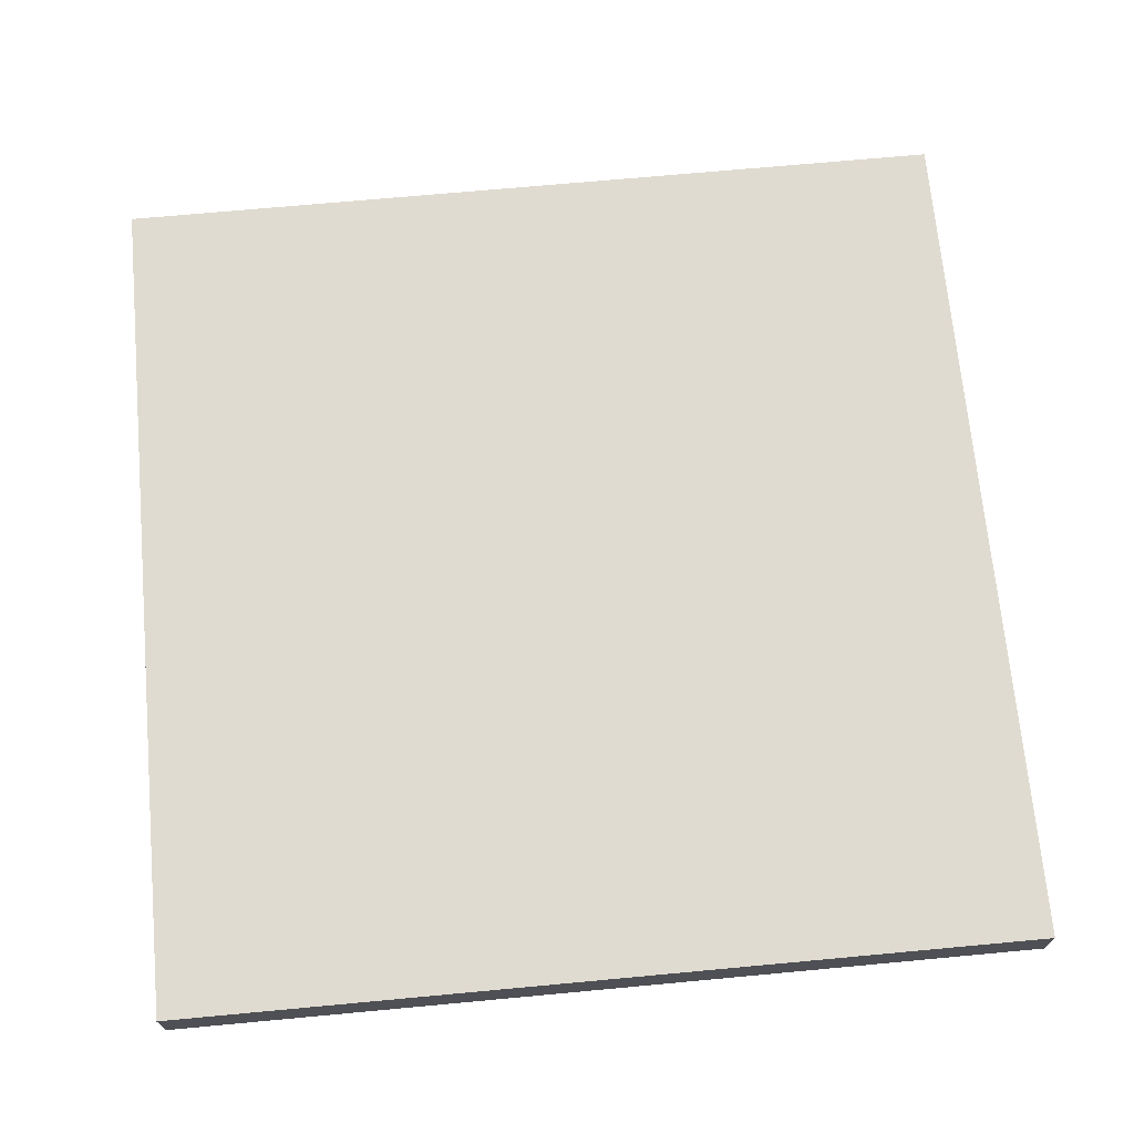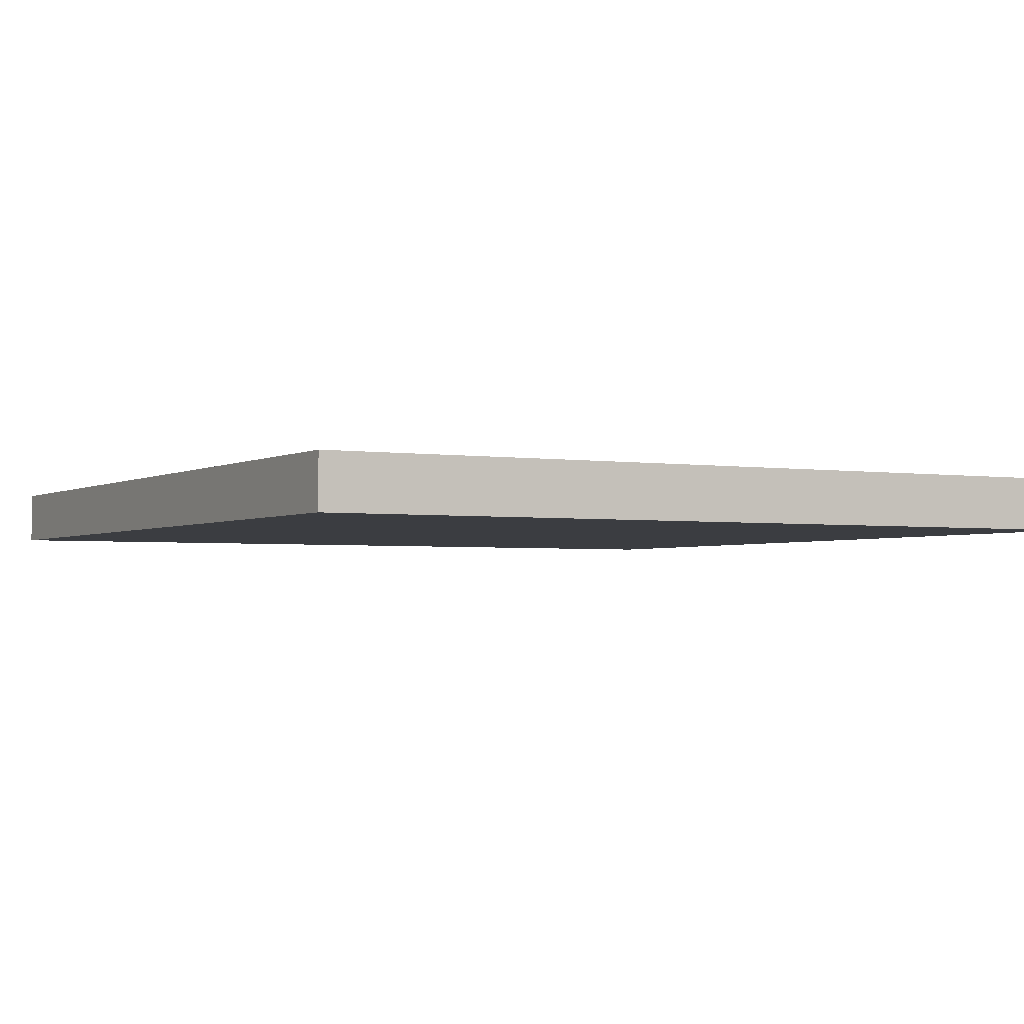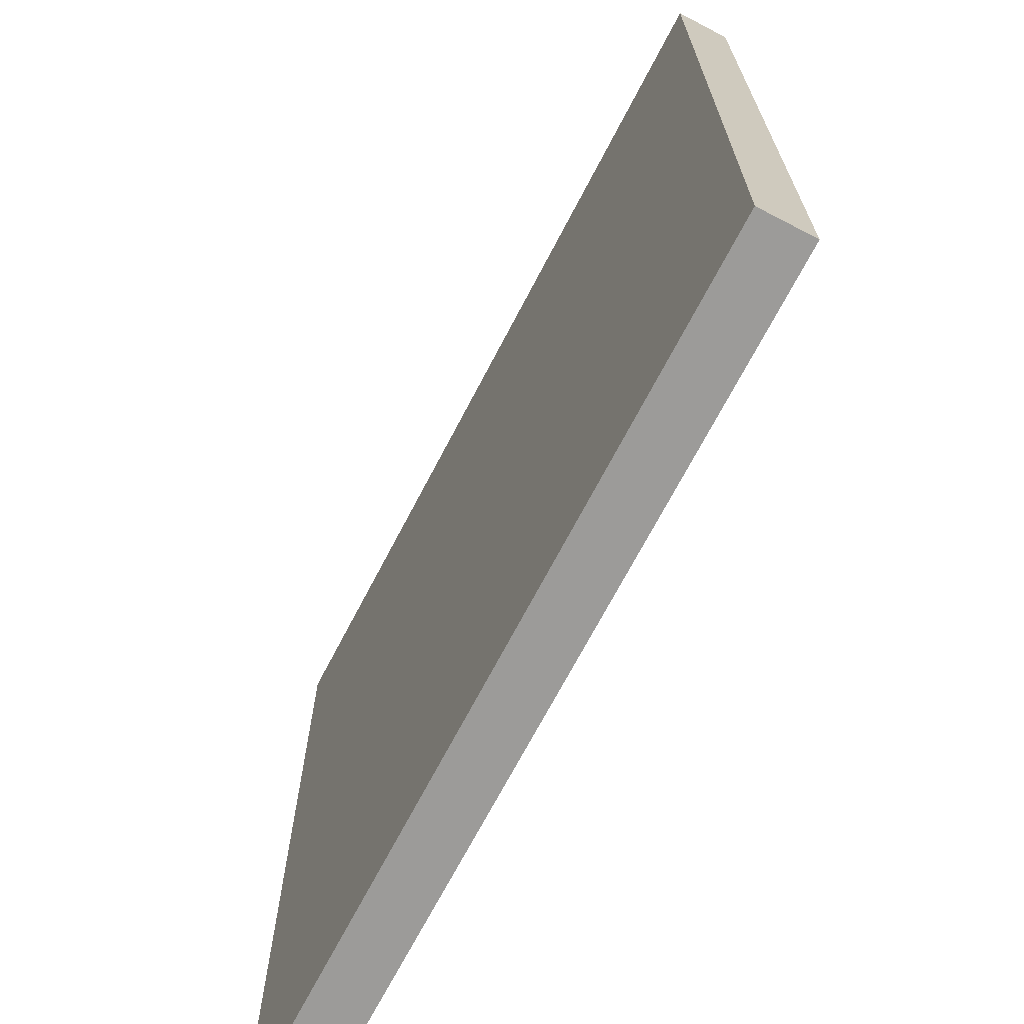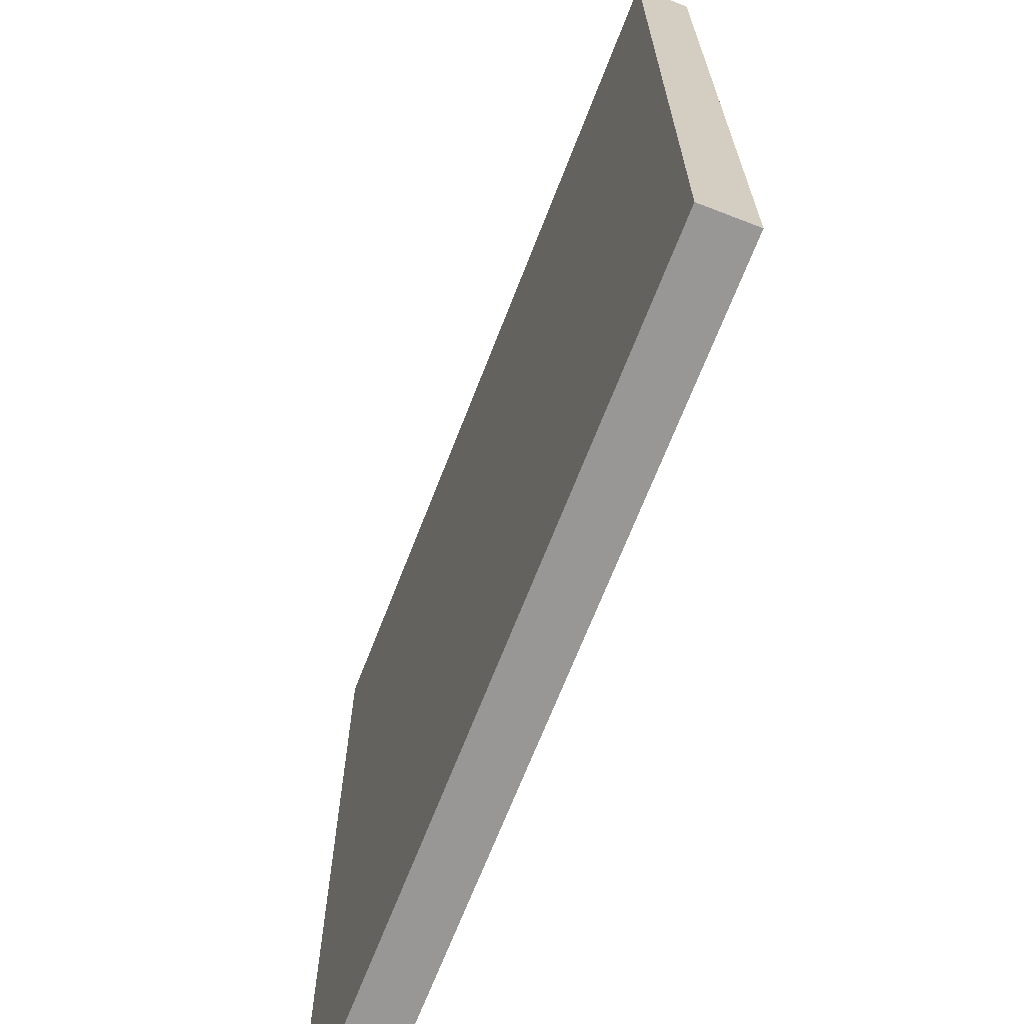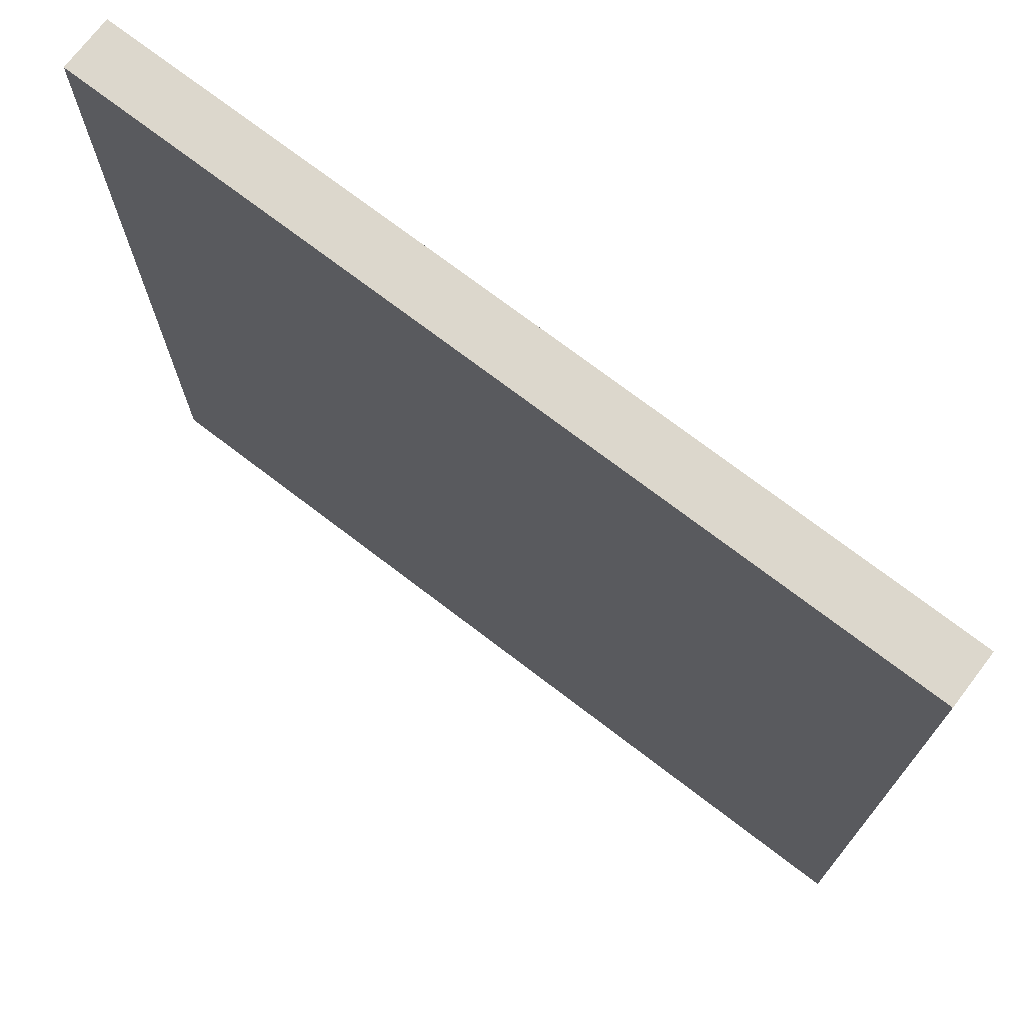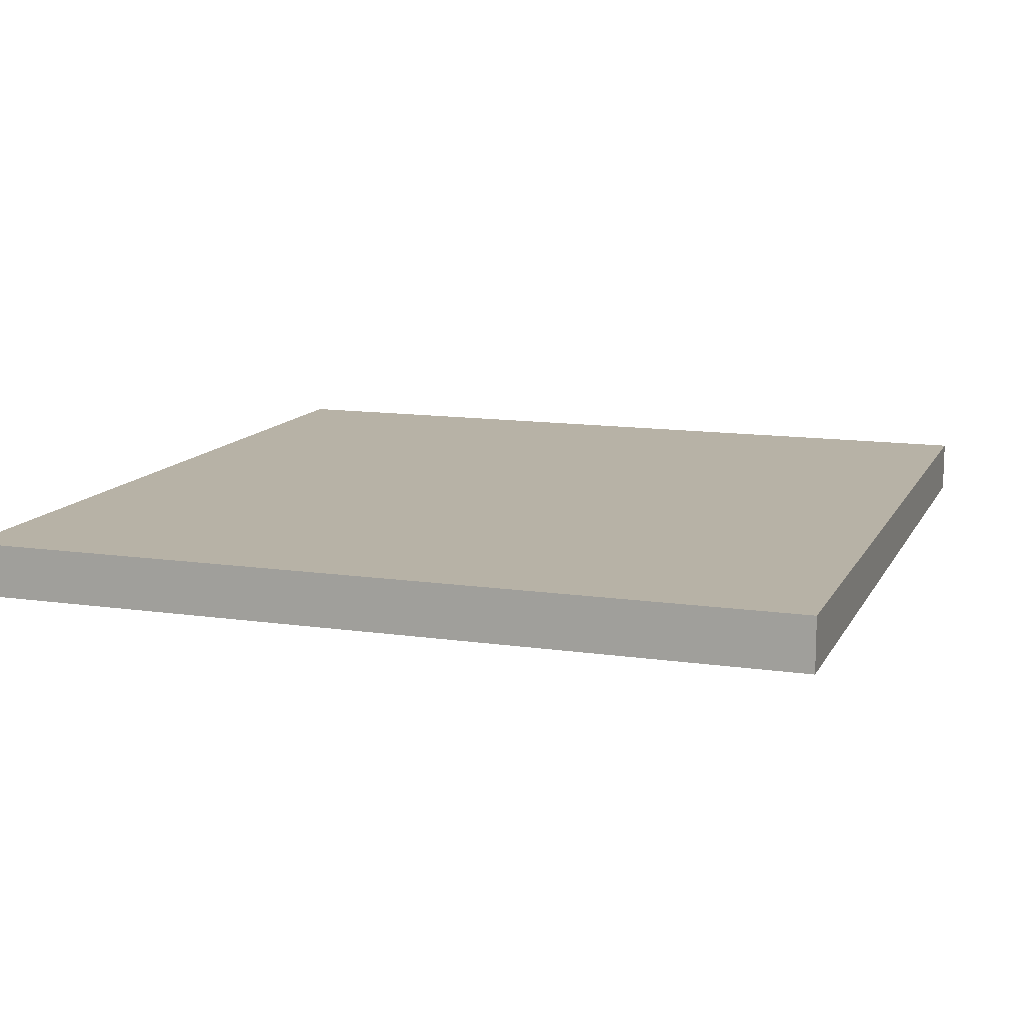
<metadata>
{"format":"obj","ext":"obj","renderer":"f3d","projection":"perspective","resolution":1024,"background":"white","views":[{"elev":69.9,"azim":174.7,"up":"+Y"},{"elev":-2.6,"azim":150.8,"up":"+Y"},{"elev":-69.7,"azim":-117.5,"up":"+Z"},{"elev":-68.2,"azim":-111.2,"up":"+Z"},{"elev":73.0,"azim":37.4,"up":"+Z"},{"elev":12.4,"azim":108.9,"up":"+Y"}]}
</metadata>
<code>
g Mesh1 Group1 Model
v 1 0 -1
v 0 0 -0
v 0 0 -1
f 1 2 3
v 1 0 -0
f 2 1 4
v 1 0.0625 -0
f 1 5 4
v 1 0.0625 -1
f 5 1 6
v 0 0.0625 -1
f 1 7 6
f 7 1 3
f 2 7 3
v 0 0.0625 -0
f 7 2 8
f 2 5 8
f 5 2 4
f 5 7 8
f 7 5 6

</code>
